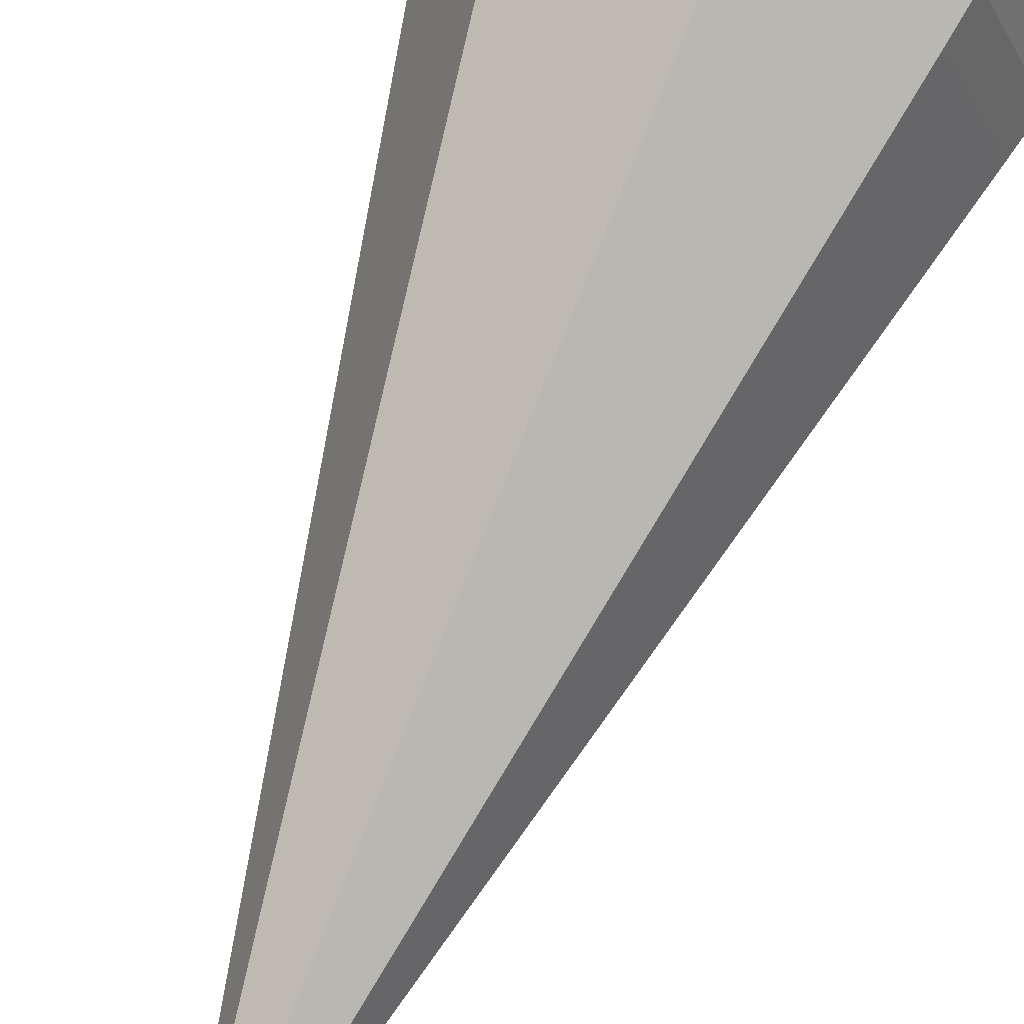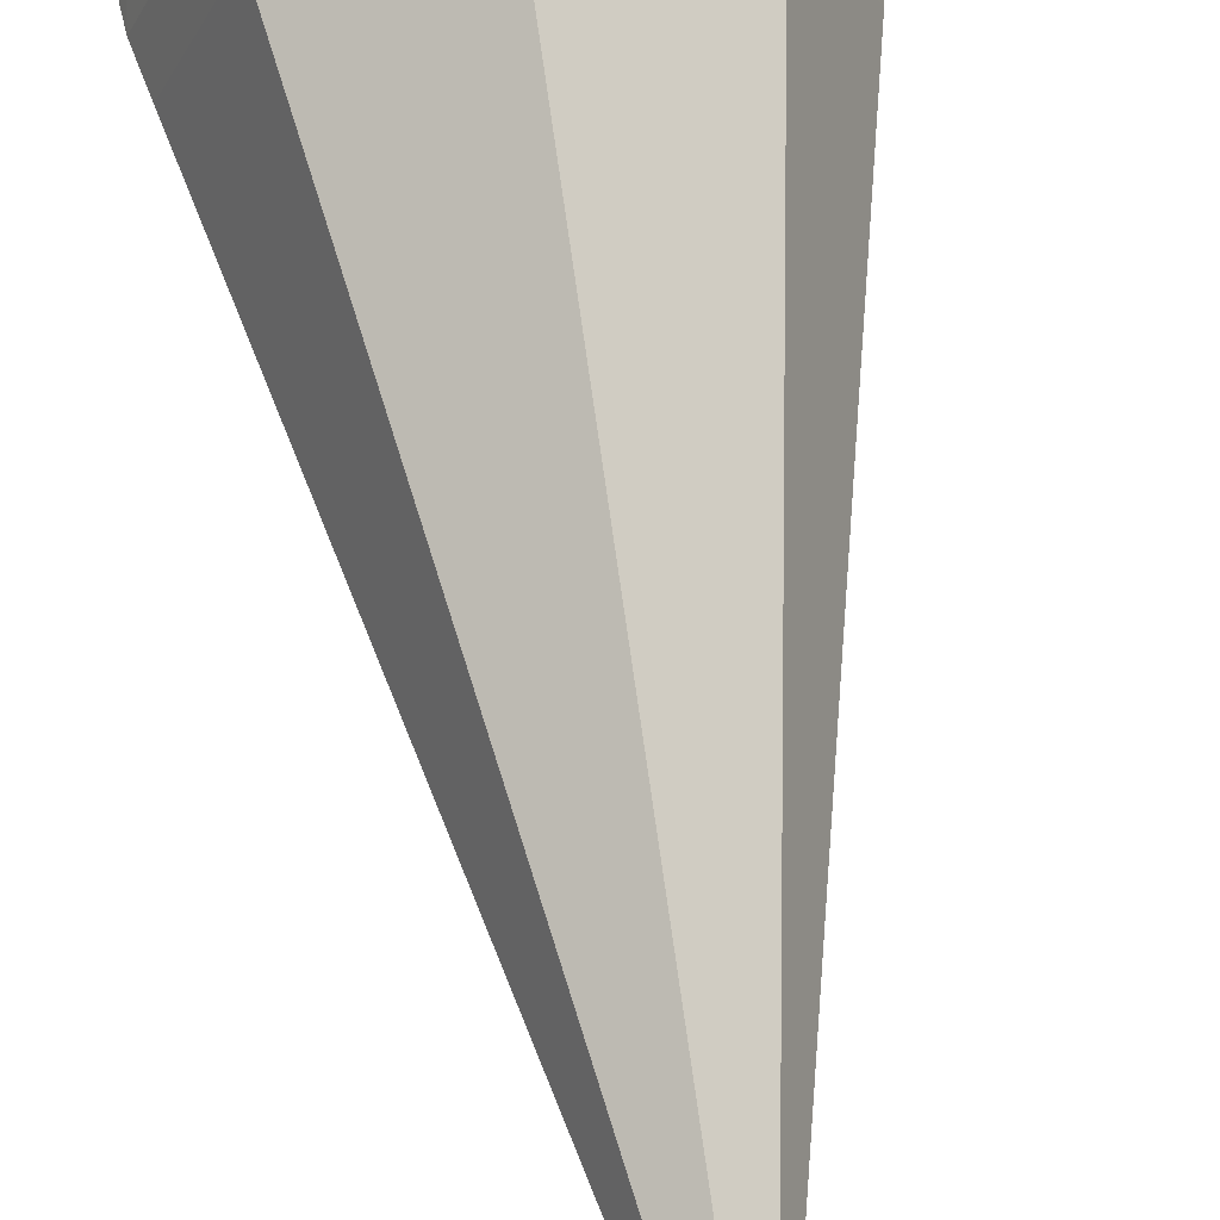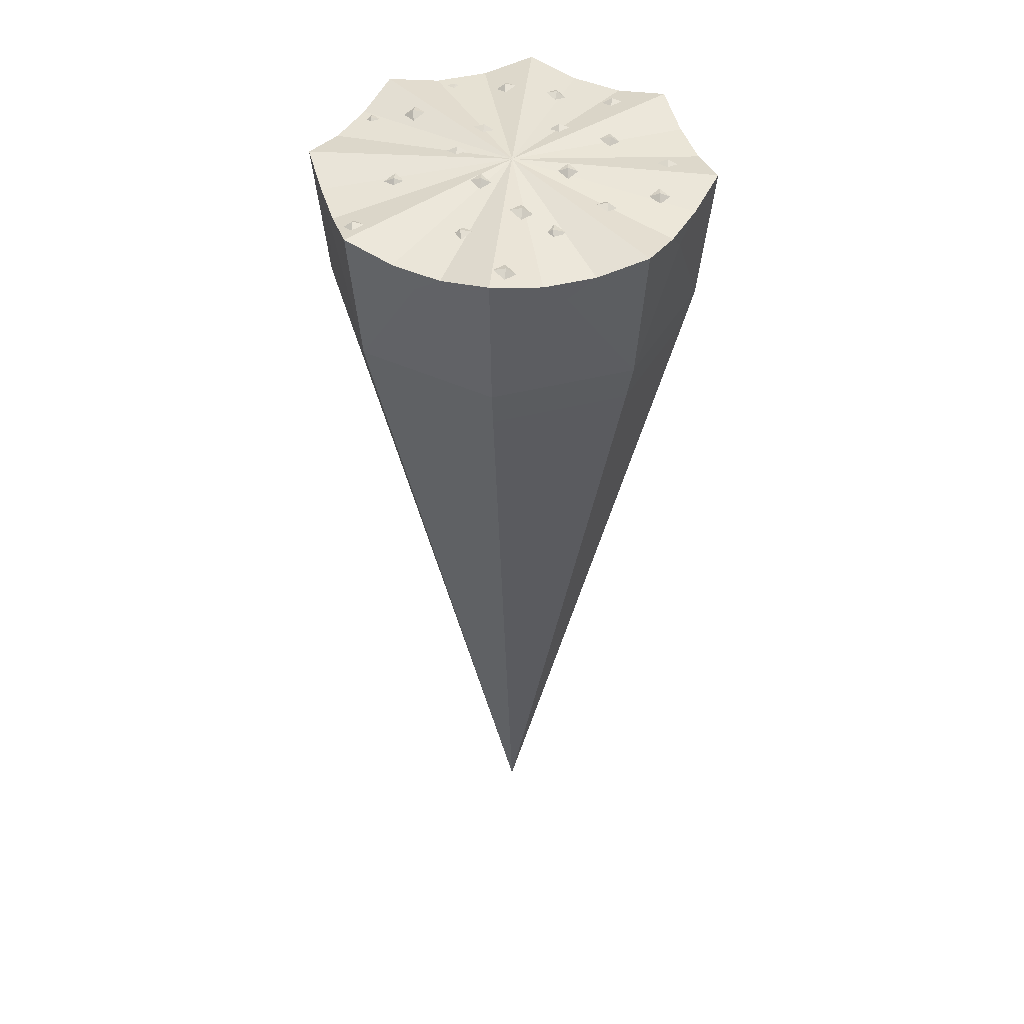
<metadata>
{"format":"obj","ext":"obj","renderer":"f3d","projection":"perspective","resolution":1024,"background":"white","views":[{"elev":76.5,"azim":22.5,"up":"+Z"},{"elev":67.8,"azim":-8.5,"up":"+Z"},{"elev":44.0,"azim":140.9,"up":"+Y"}]}
</metadata>
<code>
g Cone Icecream
v 0.158 0.6837 -7.348e-07
v 0.1117 0.6837 -0.1117
v 8.494e-06 1.669e-06 -7.348e-07
v 0.0835 0.8326 0.1426
v 8.494e-06 0.8466 -7.348e-07
v 0.1253 0.8421 0.1253
v -0.158 0.6837 -7.348e-07
v -0.1117 0.6837 0.1117
v 8.494e-06 1.669e-06 -7.348e-07
v -0.04179 0.8326 0.1599
v 8.494e-06 0.8466 -7.348e-07
v 8.494e-06 0.8421 0.1772
v -0.1772 0.8421 -7.348e-07
v 8.494e-06 0.8466 -7.348e-07
v -0.1599 0.8326 0.04179
v -0.1426 0.8326 0.08349
v 8.494e-06 0.8466 -7.348e-07
v -0.1253 0.8421 0.1253
v -0.1117 0.6837 0.1117
v 8.494e-06 0.6837 0.158
v 8.494e-06 1.669e-06 -7.348e-07
v 0.0418 0.8326 -0.1599
v 8.494e-06 0.8466 -7.348e-07
v 8.494e-06 0.8421 -0.1772
v -0.1117 0.6837 -0.1117
v -0.158 0.6837 -7.348e-07
v 8.494e-06 1.669e-06 -7.348e-07
v 8.494e-06 0.8421 -0.1772
v 8.494e-06 0.8466 -7.348e-07
v -0.04179 0.8326 -0.1599
v 8.494e-06 0.6837 0.158
v 0.1117 0.6837 0.1117
v 8.494e-06 1.669e-06 -7.348e-07
v 8.494e-06 0.6837 -0.158
v -0.1117 0.6837 -0.1117
v 8.494e-06 1.669e-06 -7.348e-07
v -0.08348 0.8326 -0.1426
v 8.494e-06 0.8466 -7.348e-07
v -0.1253 0.8421 -0.1253
v 0.1117 0.6837 0.1117
v 0.158 0.6837 -7.348e-07
v 8.494e-06 1.669e-06 -7.348e-07
v -0.1253 0.8421 -0.1253
v 8.494e-06 0.8466 -7.348e-07
v -0.1426 0.8326 -0.08349
v 0.1253 0.8421 -0.1253
v 8.494e-06 0.8466 -7.348e-07
v 0.0835 0.8326 -0.1426
v -0.1253 0.8421 0.1253
v 8.494e-06 0.8466 -7.348e-07
v -0.08348 0.8326 0.1426
v 0.1253 0.8421 0.1253
v 8.494e-06 0.8466 -7.348e-07
v 0.1426 0.8326 0.08349
v 0.1599 0.8326 0.04179
v 8.494e-06 0.8466 -7.348e-07
v 0.1772 0.8421 -7.348e-07
v 8.494e-06 0.8421 0.1772
v 8.494e-06 0.8466 -7.348e-07
v 0.0418 0.8326 0.1599
v 0.1117 0.6837 -0.1117
v 8.494e-06 0.6837 -0.158
v 8.494e-06 1.669e-06 -7.348e-07
v -0.1599 0.8326 -0.04179
v 8.494e-06 0.8466 -7.348e-07
v -0.1772 0.8421 -7.348e-07
v -0.09854 0.8382 0.05953
v -0.1055 0.8417 0.06526
v -0.1108 0.8358 0.0597
v -0.111 0.8376 0.07209
v -0.1055 0.8417 0.06526
v -0.09872 0.84 0.07191
v -0.09872 0.84 0.07191
v -0.1055 0.8417 0.06526
v -0.09854 0.8382 0.05953
v -0.1108 0.8358 0.0597
v -0.1055 0.8417 0.06526
v -0.111 0.8376 0.07209
v -0.06158 0.8438 0.0103
v -0.06778 0.8458 0.01744
v -0.07408 0.8432 0.01057
v -0.07369 0.8403 0.02272
v -0.06778 0.8458 0.01744
v -0.06119 0.8408 0.02246
v -0.06119 0.8408 0.02246
v -0.06778 0.8458 0.01744
v -0.06158 0.8438 0.0103
v -0.07408 0.8432 0.01057
v -0.06778 0.8458 0.01744
v -0.07369 0.8403 0.02272
v -0.1306 0.8391 0.0188
v -0.1368 0.8411 0.02593
v -0.1431 0.8385 0.01906
v -0.1427 0.8356 0.03122
v -0.1368 0.8411 0.02593
v -0.1302 0.8361 0.03095
v -0.1302 0.8361 0.03095
v -0.1368 0.8411 0.02593
v -0.1306 0.8391 0.0188
v -0.1431 0.8385 0.01906
v -0.1368 0.8411 0.02593
v -0.1427 0.8356 0.03122
v -0.07028 0.8398 0.09581
v -0.07571 0.8431 0.1031
v -0.08266 0.8414 0.09656
v -0.08225 0.8389 0.1088
v -0.07571 0.8431 0.1031
v -0.06987 0.8373 0.1081
v -0.06987 0.8373 0.1081
v -0.07571 0.8431 0.1031
v -0.07028 0.8398 0.09581
v -0.08266 0.8414 0.09656
v -0.07571 0.8431 0.1031
v -0.08225 0.8389 0.1088
v -0.008678 0.8445 0.05101
v -0.01552 0.8467 0.05751
v -0.02083 0.8416 0.05122
v -0.02053 0.8412 0.06372
v -0.01552 0.8467 0.05751
v -0.008372 0.8441 0.06351
v -0.008372 0.8441 0.06351
v -0.01552 0.8467 0.05751
v -0.008678 0.8445 0.05101
v -0.02083 0.8416 0.05122
v -0.01552 0.8467 0.05751
v -0.02053 0.8412 0.06372
v -0.04122 0.8334 0.1357
v -0.04807 0.8355 0.1422
v -0.05338 0.8305 0.1359
v -0.05307 0.8301 0.1484
v -0.04807 0.8355 0.1422
v -0.04092 0.833 0.1482
v -0.04092 0.833 0.1482
v -0.04807 0.8355 0.1422
v -0.04122 0.8334 0.1357
v -0.05338 0.8305 0.1359
v -0.04807 0.8355 0.1422
v -0.05307 0.8301 0.1484
v 0.02219 0.8389 0.1117
v 0.01679 0.8443 0.1189
v 0.009068 0.8421 0.1122
v 0.009396 0.8415 0.1257
v 0.01679 0.8443 0.1189
v 0.02252 0.8383 0.1252
v 0.02252 0.8383 0.1252
v 0.01679 0.8443 0.1189
v 0.02219 0.8389 0.1117
v 0.009068 0.8421 0.1122
v 0.01679 0.8443 0.1189
v 0.009396 0.8415 0.1257
v 0.03244 0.846 0.03671
v 0.0258 0.8477 0.04353
v 0.02006 0.8442 0.03657
v 0.02027 0.8418 0.04885
v 0.0258 0.8477 0.04353
v 0.03266 0.8436 0.04898
v 0.03266 0.8436 0.04898
v 0.0258 0.8477 0.04353
v 0.03244 0.846 0.03671
v 0.02006 0.8442 0.03657
v 0.0258 0.8477 0.04353
v 0.02027 0.8418 0.04885
v 0.05106 0.831 0.1374
v 0.04606 0.836 0.144
v 0.03891 0.8339 0.1378
v 0.03921 0.8334 0.1503
v 0.04606 0.836 0.144
v 0.05136 0.8304 0.1499
v 0.05136 0.8304 0.1499
v 0.04606 0.836 0.144
v 0.05106 0.831 0.1374
v 0.03891 0.8339 0.1378
v 0.04606 0.836 0.144
v 0.03921 0.8334 0.1503
v 0.09724 0.8351 0.04042
v 0.09189 0.8414 0.04672
v 0.08407 0.8378 0.0409
v 0.08492 0.8395 0.05421
v 0.09189 0.8414 0.04672
v 0.09809 0.8368 0.05373
v 0.09809 0.8368 0.05373
v 0.09189 0.8414 0.04672
v 0.09724 0.8351 0.04042
v 0.08407 0.8378 0.0409
v 0.09189 0.8414 0.04672
v 0.08492 0.8395 0.05421
v 0.1636 0.8403 0.008716
v 0.1577 0.8428 0.01589
v 0.1512 0.8407 0.009063
v 0.1514 0.8377 0.02121
v 0.1577 0.8428 0.01589
v 0.1639 0.8373 0.02087
v 0.1639 0.8373 0.02087
v 0.1577 0.8428 0.01589
v 0.1636 0.8403 0.008716
v 0.1512 0.8407 0.009063
v 0.1577 0.8428 0.01589
v 0.1514 0.8377 0.02121
v 0.09871 0.8369 -0.05458
v 0.09351 0.8409 -0.04748
v 0.08644 0.8392 -0.05385
v 0.08681 0.8374 -0.04148
v 0.09351 0.8409 -0.04748
v 0.09908 0.835 -0.04221
v 0.09908 0.835 -0.04221
v 0.09351 0.8409 -0.04748
v 0.09871 0.8369 -0.05458
v 0.08644 0.8392 -0.05385
v 0.09351 0.8409 -0.04748
v 0.08681 0.8374 -0.04148
v 0.04651 0.8433 -0.0144
v 0.04089 0.8489 -0.008858
v 0.03405 0.844 -0.01359
v 0.03499 0.8469 -0.001465
v 0.04089 0.8489 -0.008858
v 0.04746 0.8462 -0.002271
v 0.04746 0.8462 -0.002271
v 0.04089 0.8489 -0.008858
v 0.04651 0.8433 -0.0144
v 0.03405 0.844 -0.01359
v 0.04089 0.8489 -0.008858
v 0.03499 0.8469 -0.001465
v 0.1075 0.8397 -0.1228
v 0.1007 0.8444 -0.1163
v 0.09399 0.838 -0.1214
v 0.09504 0.8409 -0.108
v 0.1007 0.8444 -0.1163
v 0.1086 0.8425 -0.1095
v 0.1086 0.8425 -0.1095
v 0.1007 0.8444 -0.1163
v 0.1075 0.8397 -0.1228
v 0.09399 0.838 -0.1214
v 0.1007 0.8444 -0.1163
v 0.09504 0.8409 -0.108
v 0.03941 0.835 -0.1032
v 0.03412 0.8411 -0.09592
v 0.02581 0.8383 -0.1023
v 0.02676 0.8386 -0.08834
v 0.03412 0.8411 -0.09592
v 0.04036 0.8353 -0.0892
v 0.04036 0.8353 -0.0892
v 0.03412 0.8411 -0.09592
v 0.03941 0.835 -0.1032
v 0.02581 0.8383 -0.1023
v 0.03412 0.8411 -0.09592
v 0.02676 0.8386 -0.08834
v 0.04626 0.8415 -0.06891
v 0.03918 0.8464 -0.06212
v 0.03227 0.8397 -0.06744
v 0.03336 0.8427 -0.05362
v 0.03918 0.8464 -0.06212
v 0.04735 0.8444 -0.05508
v 0.04735 0.8444 -0.05508
v 0.03918 0.8464 -0.06212
v 0.04626 0.8415 -0.06891
v 0.03227 0.8397 -0.06744
v 0.03918 0.8464 -0.06212
v 0.03336 0.8427 -0.05362
v -0.01844 0.8402 -0.1039
v -0.02475 0.8429 -0.09713
v -0.03052 0.8373 -0.1025
v -0.02922 0.8381 -0.09005
v -0.02475 0.8429 -0.09713
v -0.01713 0.841 -0.0915
v -0.01713 0.841 -0.0915
v -0.02475 0.8429 -0.09713
v -0.01844 0.8402 -0.1039
v -0.03052 0.8373 -0.1025
v -0.02475 0.8429 -0.09713
v -0.02922 0.8381 -0.09005
v -0.06521 0.8346 -0.1181
v -0.0702 0.8405 -0.1123
v -0.07753 0.8366 -0.1172
v -0.07629 0.8388 -0.1049
v -0.0702 0.8405 -0.1123
v -0.06397 0.8369 -0.1058
v -0.06397 0.8369 -0.1058
v -0.0702 0.8405 -0.1123
v -0.06521 0.8346 -0.1181
v -0.07753 0.8366 -0.1172
v -0.0702 0.8405 -0.1123
v -0.07629 0.8388 -0.1049
v -0.02215 0.8421 -0.04856
v -0.02714 0.8481 -0.04275
v -0.03448 0.8441 -0.04768
v -0.03324 0.8464 -0.03544
v -0.02714 0.8481 -0.04275
v -0.02092 0.8444 -0.03632
v -0.02092 0.8444 -0.03632
v -0.02714 0.8481 -0.04275
v -0.02215 0.8421 -0.04856
v -0.03448 0.8441 -0.04768
v -0.02714 0.8481 -0.04275
v -0.03324 0.8464 -0.03544
v -0.1009 0.8414 -0.08842
v -0.1071 0.8431 -0.0812
v -0.1131 0.8388 -0.08742
v -0.1118 0.8373 -0.07508
v -0.1071 0.8431 -0.0812
v -0.09957 0.8399 -0.07608
v -0.09957 0.8399 -0.07608
v -0.1071 0.8431 -0.0812
v -0.1009 0.8414 -0.08842
v -0.1131 0.8388 -0.08742
v -0.1071 0.8431 -0.0812
v -0.1118 0.8373 -0.07508
v -0.08604 0.8381 -0.02962
v -0.09202 0.8433 -0.02404
v -0.09852 0.8379 -0.02873
v -0.09771 0.8409 -0.01661
v -0.09202 0.8433 -0.02404
v -0.08523 0.8411 -0.0175
v -0.08523 0.8411 -0.0175
v -0.09202 0.8433 -0.02404
v -0.08604 0.8381 -0.02962
v -0.09852 0.8379 -0.02873
v -0.09202 0.8433 -0.02404
v -0.09771 0.8409 -0.01661
v 0.1772 0.8421 -7.348e-07
v 8.494e-06 0.8466 -7.348e-07
v 0.1599 0.8326 -0.04179
v 0.1426 0.8326 -0.08349
v 0.1509 0.8144 -0.05969
v 0.1599 0.8326 -0.04179
v 0.0418 0.8326 -0.1599
v 0.06369 0.815 -0.1493
v 0.0835 0.8326 -0.1426
v -0.08348 0.8326 -0.1426
v -0.05932 0.8141 -0.151
v -0.04179 0.8326 -0.1599
v -0.1599 0.8326 -0.04179
v -0.1485 0.8136 -0.06541
v -0.1426 0.8326 -0.08349
v -0.1426 0.8326 0.08349
v -0.1507 0.8148 0.06021
v -0.1599 0.8326 0.04179
v -0.04179 0.8326 0.1599
v -0.06461 0.8143 0.1489
v -0.08348 0.8326 0.1426
v 0.0835 0.8326 0.1426
v 0.06082 0.8152 0.1505
v 0.0418 0.8326 0.1599
v 0.1599 0.8326 0.04179
v 0.1485 0.8137 0.06532
v 0.1426 0.8326 0.08349
v 8.494e-06 0.8466 -7.348e-07
v 0.0418 0.8326 -0.1599
v 0.0835 0.8326 -0.1426
v 8.494e-06 0.8466 -7.348e-07
v 0.0835 0.8326 0.1426
v 0.0418 0.8326 0.1599
v -0.08348 0.8326 -0.1426
v -0.04179 0.8326 -0.1599
v 8.494e-06 0.8466 -7.348e-07
v -0.1599 0.8326 -0.04179
v -0.1426 0.8326 -0.08349
v 8.494e-06 0.8466 -7.348e-07
v 8.494e-06 0.8466 -7.348e-07
v 0.1599 0.8326 0.04179
v 0.1426 0.8326 0.08349
v -0.1426 0.8326 0.08349
v -0.1599 0.8326 0.04179
v 8.494e-06 0.8466 -7.348e-07
v 8.494e-06 0.8466 -7.348e-07
v -0.04179 0.8326 0.1599
v -0.08348 0.8326 0.1426
v 0.1426 0.8326 -0.08349
v 0.1599 0.8326 -0.04179
v 8.494e-06 0.8466 -7.348e-07
v 0.1426 0.8326 -0.08349
v 8.494e-06 0.8466 -7.348e-07
v 0.1253 0.8421 -0.1253
v -0.1657 0.718 1.643e-05
v -0.1507 0.8148 0.06021
v -0.1171 0.718 0.1172
v -0.1171 0.718 0.1172
v -0.06461 0.8143 0.1489
v 2.757e-05 0.718 0.1657
v 2.757e-05 0.718 0.1657
v 0.06082 0.8152 0.1505
v 0.1172 0.718 0.1171
v 0.1172 0.718 0.1171
v 0.1485 0.8137 0.06532
v 0.1657 0.718 -1.79e-05
v 0.1657 0.718 -1.79e-05
v 0.1509 0.8144 -0.05969
v 0.1171 0.718 -0.1172
v 0.1171 0.718 -0.1172
v 0.06369 0.815 -0.1493
v -1.058e-05 0.718 -0.1657
v -1.058e-05 0.718 -0.1657
v -0.05932 0.8141 -0.151
v -0.1172 0.718 -0.1171
v -0.1172 0.718 -0.1171
v -0.1485 0.8136 -0.06541
v -0.1657 0.718 1.643e-05
v -1.058e-05 0.718 -0.1657
v 8.494e-06 0.8421 -0.1772
v -0.04179 0.8326 -0.1599
v -0.05932 0.8141 -0.151
v 0.1171 0.718 -0.1172
v 0.1253 0.8421 -0.1253
v 0.0835 0.8326 -0.1426
v 0.06369 0.815 -0.1493
v 2.757e-05 0.718 0.1657
v 8.494e-06 0.8421 0.1772
v 0.0418 0.8326 0.1599
v 0.06082 0.8152 0.1505
v -0.1172 0.718 -0.1171
v -0.05932 0.8141 -0.151
v -0.08348 0.8326 -0.1426
v -0.1253 0.8421 -0.1253
v -0.1657 0.718 1.643e-05
v -0.1485 0.8136 -0.06541
v -0.1599 0.8326 -0.04179
v -0.1772 0.8421 -7.348e-07
v -1.058e-05 0.718 -0.1657
v 0.06369 0.815 -0.1493
v 0.0418 0.8326 -0.1599
v 8.494e-06 0.8421 -0.1772
v 0.1172 0.718 0.1171
v 0.1253 0.8421 0.1253
v 0.1426 0.8326 0.08349
v 0.1485 0.8137 0.06532
v 0.1172 0.718 0.1171
v 0.06082 0.8152 0.1505
v 0.0835 0.8326 0.1426
v 0.1253 0.8421 0.1253
v -0.1171 0.718 0.1172
v -0.1507 0.8148 0.06021
v -0.1426 0.8326 0.08349
v -0.1253 0.8421 0.1253
v -0.1171 0.718 0.1172
v -0.1253 0.8421 0.1253
v -0.08348 0.8326 0.1426
v -0.06461 0.8143 0.1489
v 0.1171 0.718 -0.1172
v 0.1509 0.8144 -0.05969
v 0.1426 0.8326 -0.08349
v 0.1253 0.8421 -0.1253
v -0.1172 0.718 -0.1171
v -0.1253 0.8421 -0.1253
v -0.1426 0.8326 -0.08349
v -0.1485 0.8136 -0.06541
v 0.1657 0.718 -1.79e-05
v 0.1772 0.8421 -7.348e-07
v 0.1599 0.8326 -0.04179
v 0.1509 0.8144 -0.05969
v -0.1657 0.718 1.643e-05
v -0.1772 0.8421 -7.348e-07
v -0.1599 0.8326 0.04179
v -0.1507 0.8148 0.06021
v 0.1657 0.718 -1.79e-05
v 0.1485 0.8137 0.06532
v 0.1599 0.8326 0.04179
v 0.1772 0.8421 -7.348e-07
v 2.757e-05 0.718 0.1657
v -0.06461 0.8143 0.1489
v -0.04179 0.8326 0.1599
v 8.494e-06 0.8421 0.1772
v 0.158 0.6837 -7.348e-07
v 0.1657 0.718 -1.79e-05
v 0.1171 0.718 -0.1172
v 0.1117 0.6837 -0.1117
v 0.1117 0.6837 -0.1117
v 0.1171 0.718 -0.1172
v -1.058e-05 0.718 -0.1657
v 8.494e-06 0.6837 -0.158
v 0.1117 0.6837 0.1117
v 0.1172 0.718 0.1171
v 0.1657 0.718 -1.79e-05
v 0.158 0.6837 -7.348e-07
v -0.1117 0.6837 -0.1117
v -0.1172 0.718 -0.1171
v -0.1657 0.718 1.643e-05
v -0.158 0.6837 -7.348e-07
v -0.158 0.6837 -7.348e-07
v -0.1657 0.718 1.643e-05
v -0.1171 0.718 0.1172
v -0.1117 0.6837 0.1117
v -0.1117 0.6837 0.1117
v -0.1171 0.718 0.1172
v 2.757e-05 0.718 0.1657
v 8.494e-06 0.6837 0.158
v 8.494e-06 0.6837 0.158
v 2.757e-05 0.718 0.1657
v 0.1172 0.718 0.1171
v 0.1117 0.6837 0.1117
v 8.494e-06 0.6837 -0.158
v -1.058e-05 0.718 -0.1657
v -0.1172 0.718 -0.1171
v -0.1117 0.6837 -0.1117
g Cone Icecream_0
f 3 2 1
f 6 5 4
f 9 8 7
f 12 11 10
f 15 14 13
f 18 17 16
f 21 20 19
f 24 23 22
f 27 26 25
f 30 29 28
f 33 32 31
f 36 35 34
f 39 38 37
f 42 41 40
f 45 44 43
f 48 47 46
f 51 50 49
f 54 53 52
f 57 56 55
f 60 59 58
f 63 62 61
f 66 65 64
f 69 68 67
f 72 71 70
f 75 74 73
f 78 77 76
f 81 80 79
f 84 83 82
f 87 86 85
f 90 89 88
f 93 92 91
f 96 95 94
f 99 98 97
f 102 101 100
f 105 104 103
f 108 107 106
f 111 110 109
f 114 113 112
f 117 116 115
f 120 119 118
f 123 122 121
f 126 125 124
f 129 128 127
f 132 131 130
f 135 134 133
f 138 137 136
f 141 140 139
f 144 143 142
f 147 146 145
f 150 149 148
f 153 152 151
f 156 155 154
f 159 158 157
f 162 161 160
f 165 164 163
f 168 167 166
f 171 170 169
f 174 173 172
f 177 176 175
f 180 179 178
f 183 182 181
f 186 185 184
f 189 188 187
f 192 191 190
f 195 194 193
f 198 197 196
f 201 200 199
f 204 203 202
f 207 206 205
f 210 209 208
f 213 212 211
f 216 215 214
f 219 218 217
f 222 221 220
f 225 224 223
f 228 227 226
f 231 230 229
f 234 233 232
f 237 236 235
f 240 239 238
f 243 242 241
f 246 245 244
f 249 248 247
f 252 251 250
f 255 254 253
f 258 257 256
f 261 260 259
f 264 263 262
f 267 266 265
f 270 269 268
f 273 272 271
f 276 275 274
f 279 278 277
f 282 281 280
f 285 284 283
f 288 287 286
f 291 290 289
f 294 293 292
f 297 296 295
f 300 299 298
f 303 302 301
f 306 305 304
f 309 308 307
f 312 311 310
f 315 314 313
f 318 317 316
f 321 320 319
f 324 323 322
f 327 326 325
f 330 329 328
f 333 332 331
f 336 335 334
f 339 338 337
f 342 341 340
f 345 344 343
f 348 347 346
f 351 350 349
f 354 353 352
f 357 356 355
f 360 359 358
f 363 362 361
f 366 365 364
f 369 368 367
f 372 371 370
f 375 374 373
f 378 377 376
f 381 380 379
f 384 383 382
f 387 386 385
f 390 389 388
f 393 392 391
f 396 395 394
f 399 398 397
f 400 399 397
f 403 402 401
f 404 403 401
f 407 406 405
f 408 407 405
f 411 410 409
f 412 411 409
f 415 414 413
f 416 415 413
f 419 418 417
f 420 419 417
f 423 422 421
f 424 423 421
f 427 426 425
f 428 427 425
f 431 430 429
f 432 431 429
f 435 434 433
f 436 435 433
f 439 438 437
f 440 439 437
f 443 442 441
f 444 443 441
f 447 446 445
f 448 447 445
f 451 450 449
f 452 451 449
f 455 454 453
f 456 455 453
f 459 458 457
f 460 459 457
f 463 462 461
f 464 463 461
f 467 466 465
f 468 467 465
f 471 470 469
f 472 471 469
f 475 474 473
f 476 475 473
f 479 478 477
f 480 479 477
f 483 482 481
f 484 483 481
f 487 486 485
f 488 487 485
f 491 490 489
f 492 491 489

</code>
